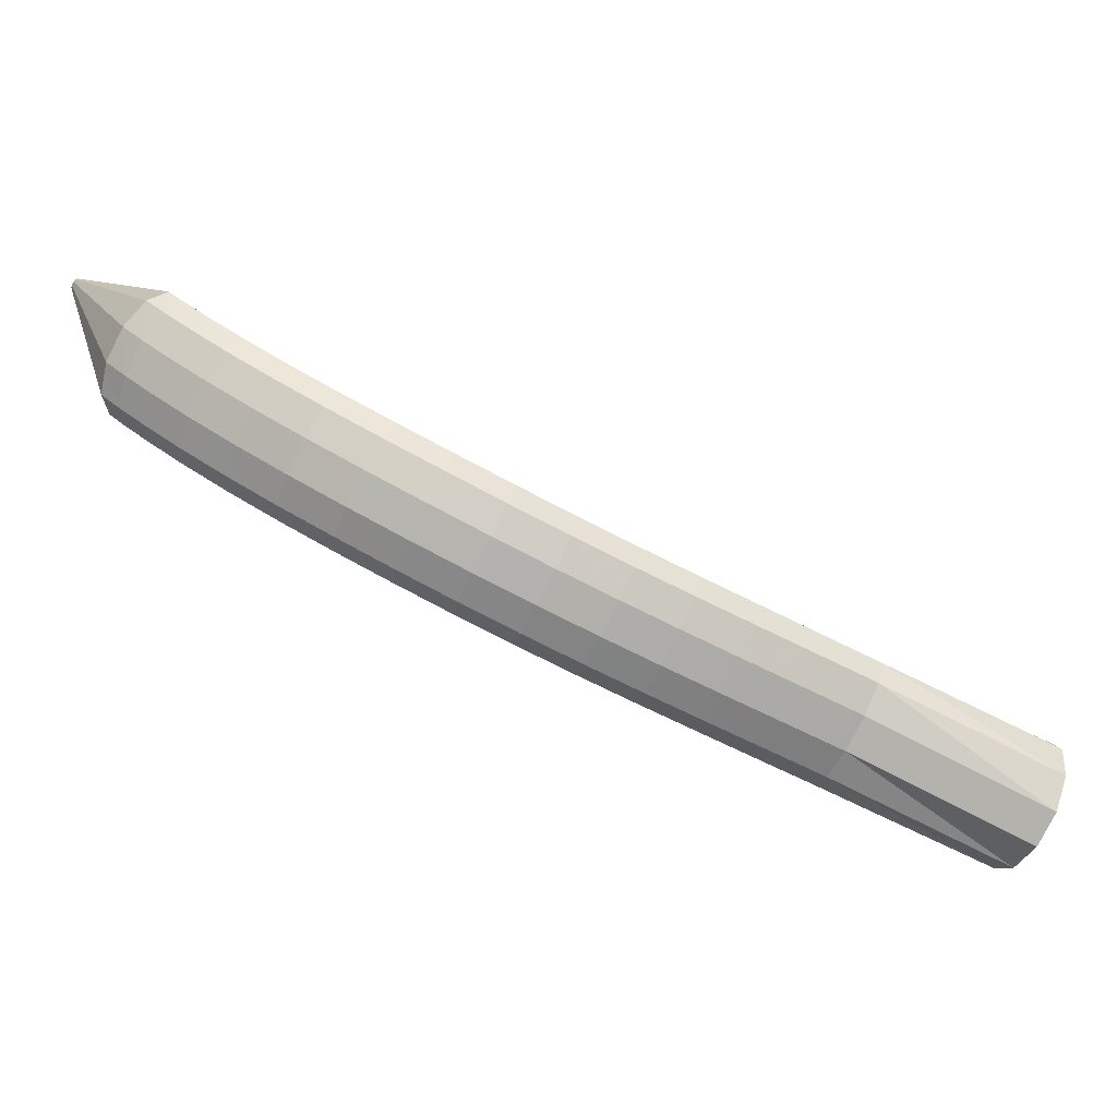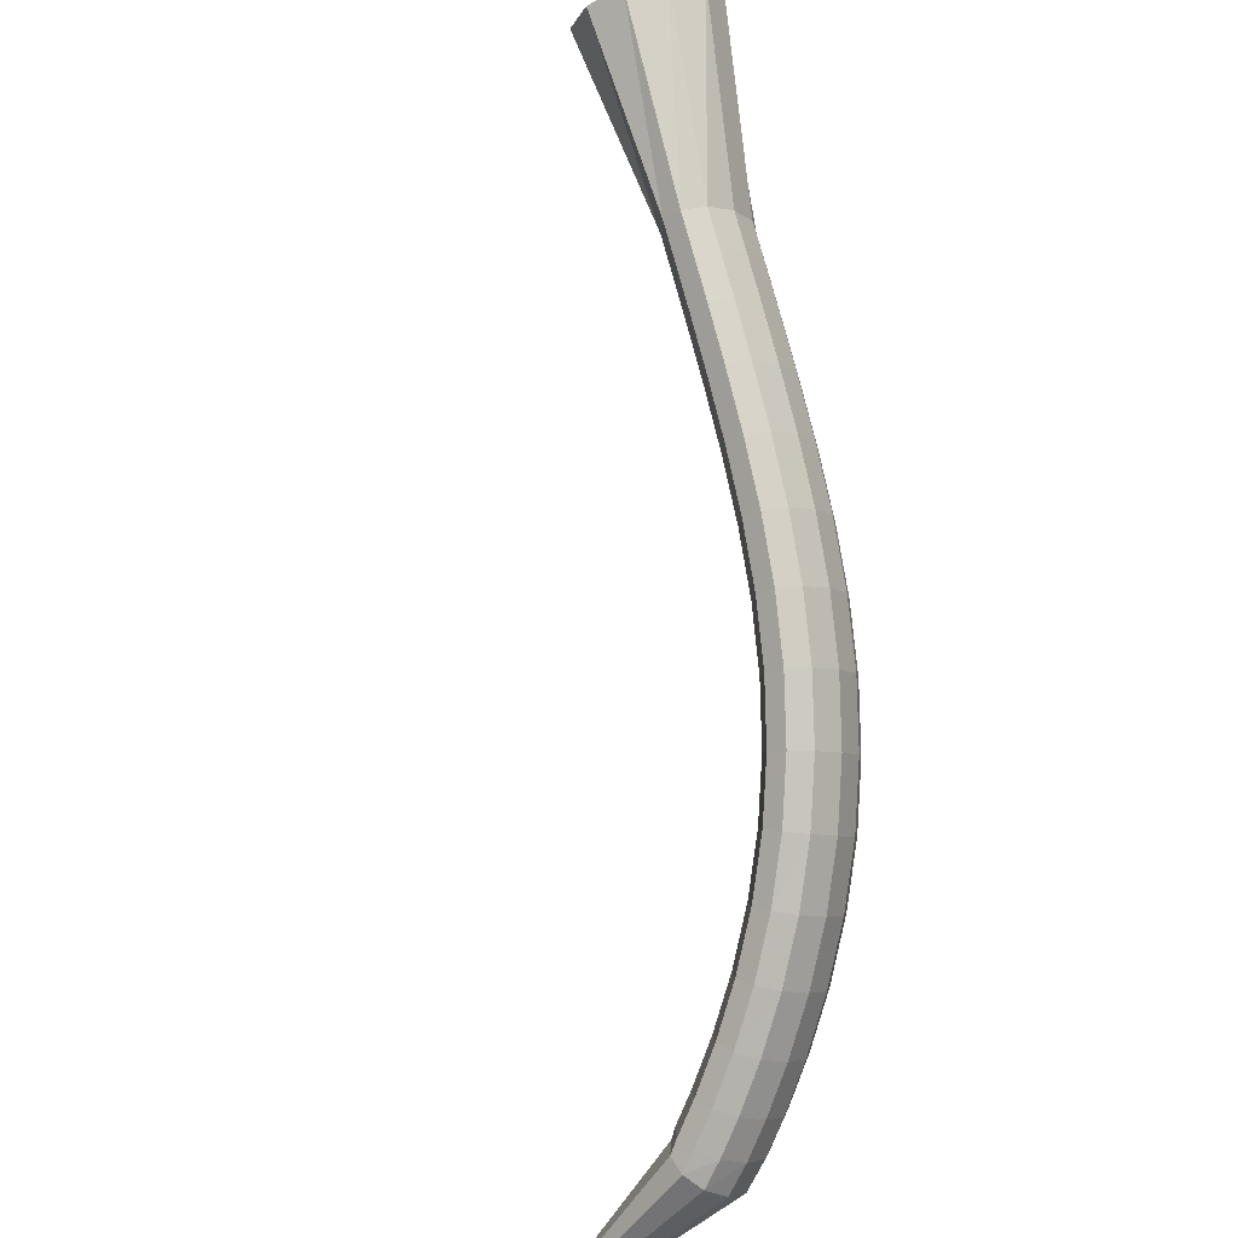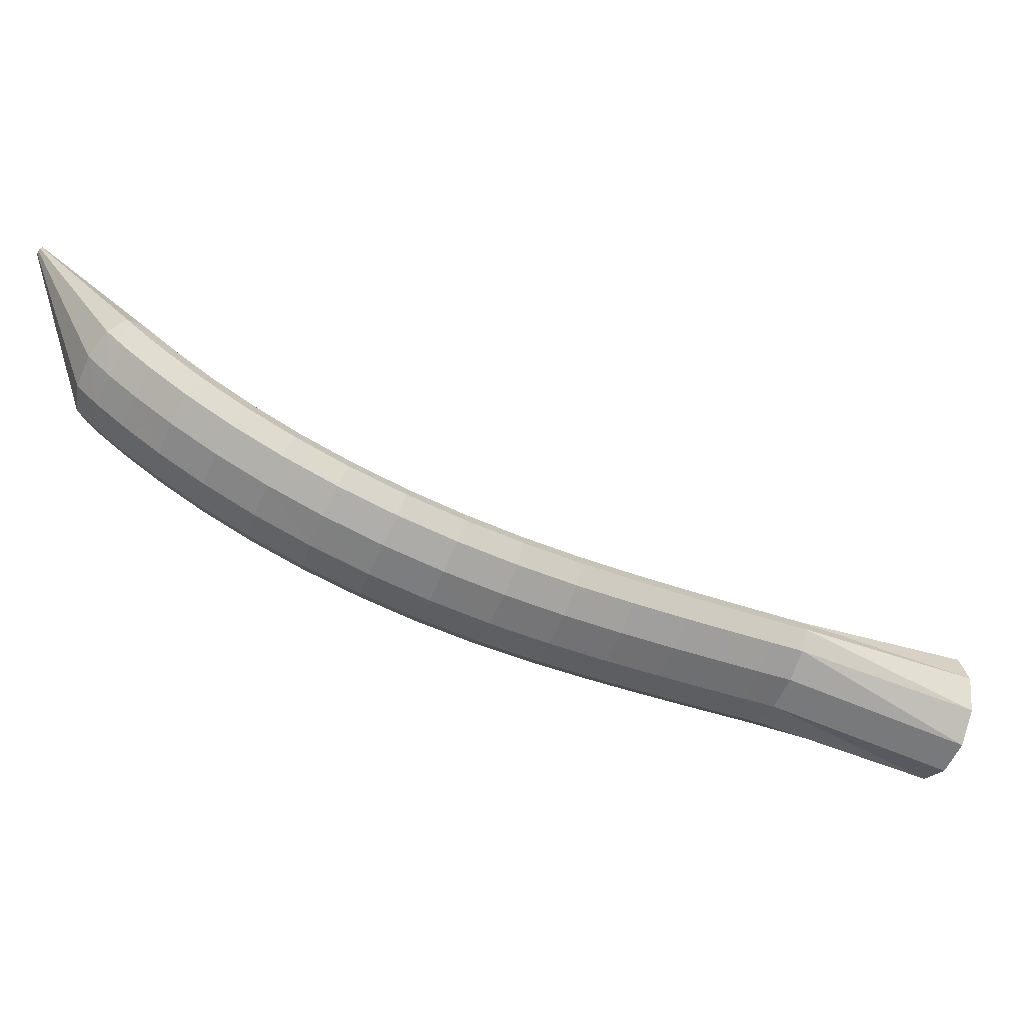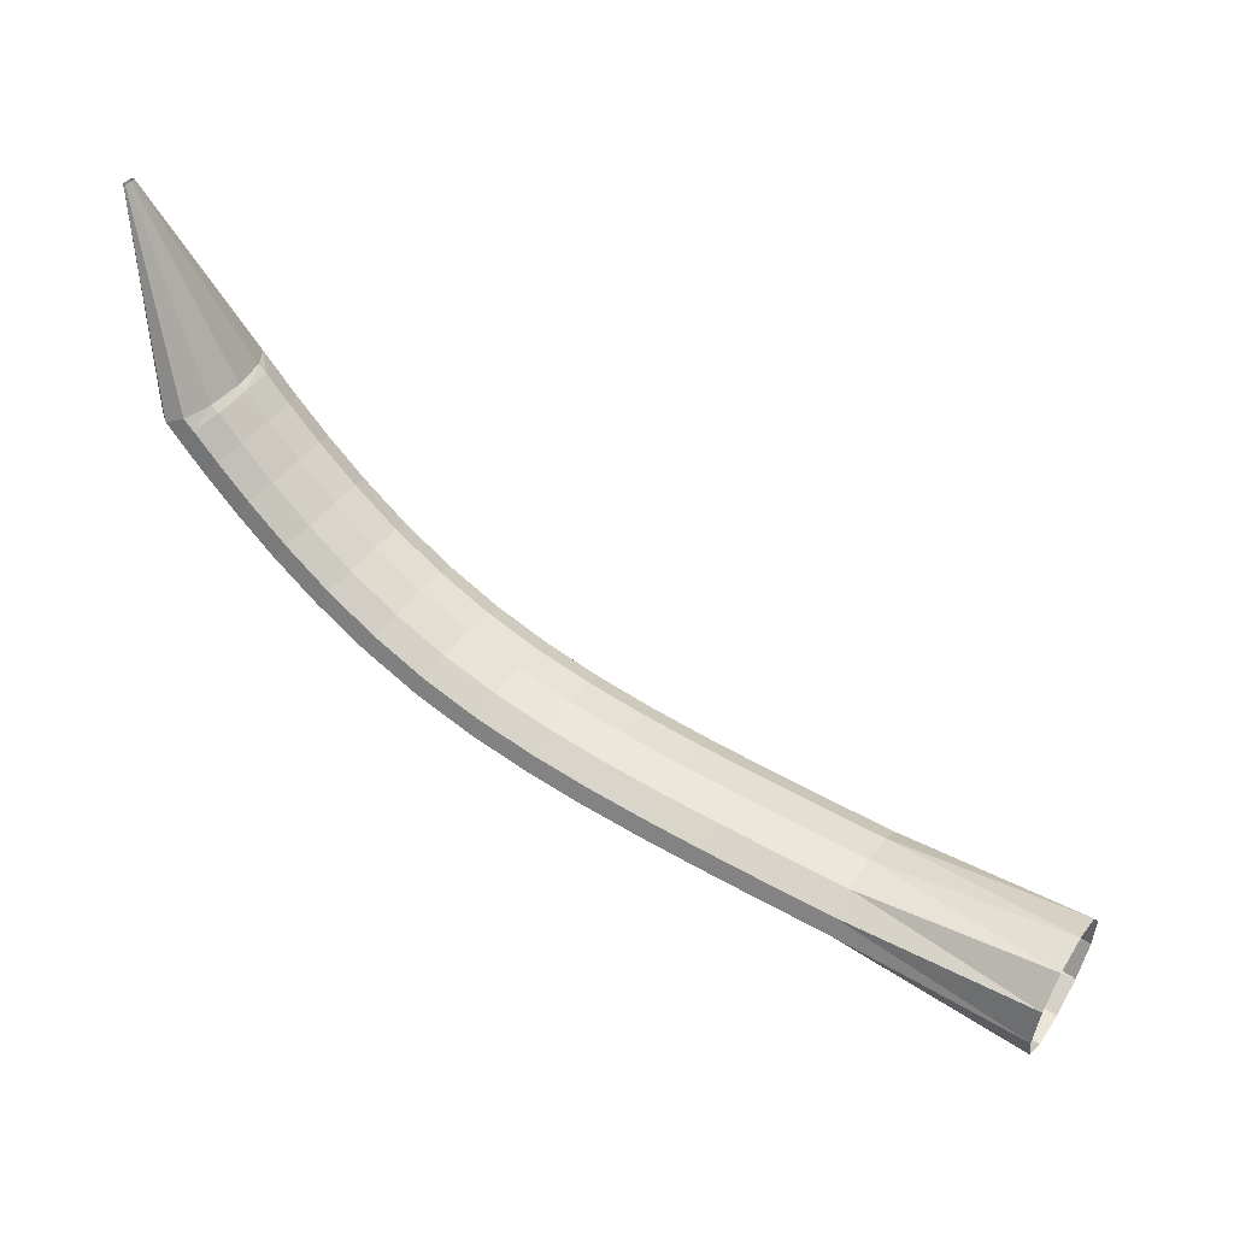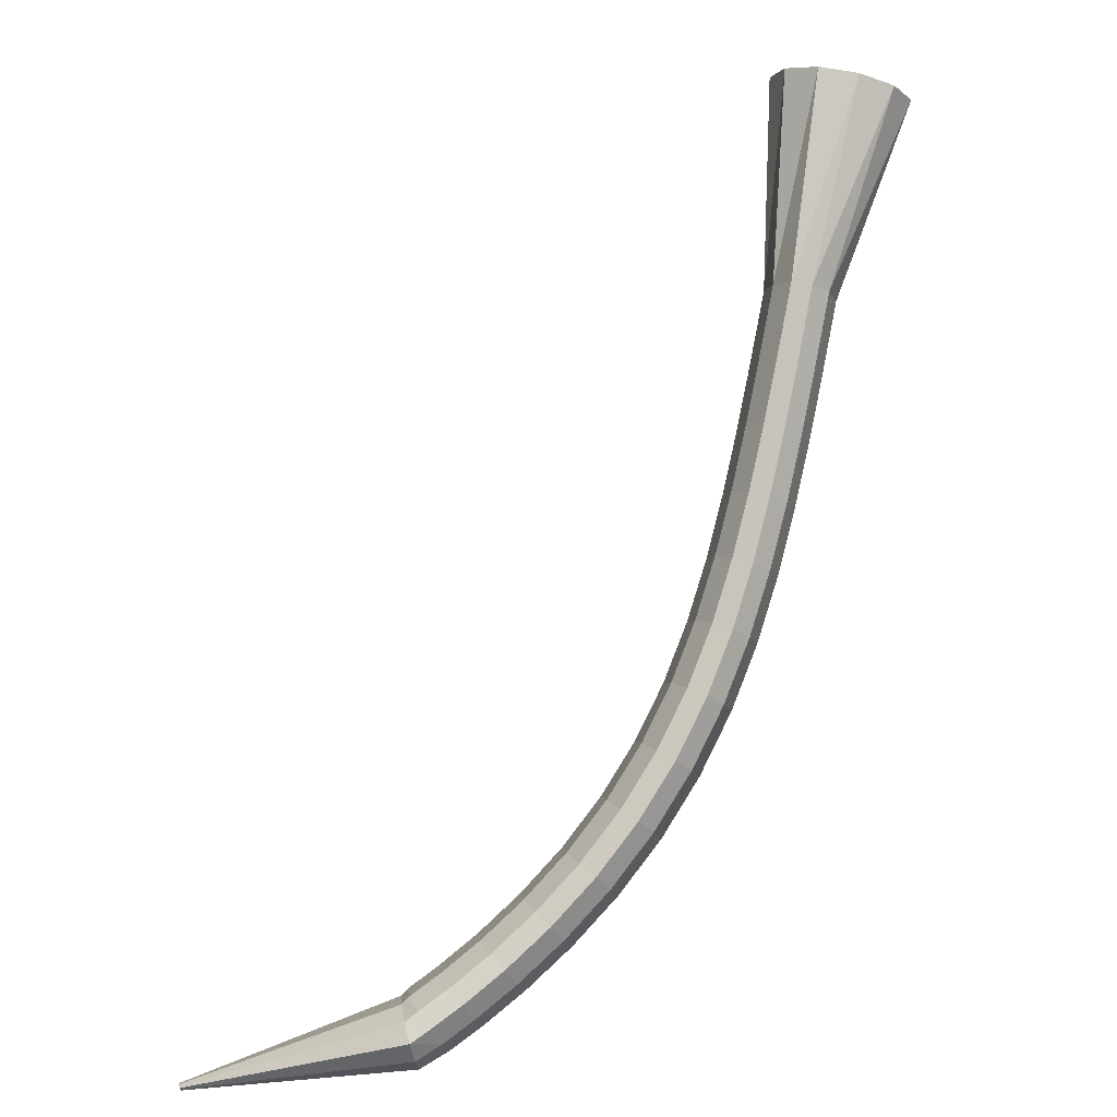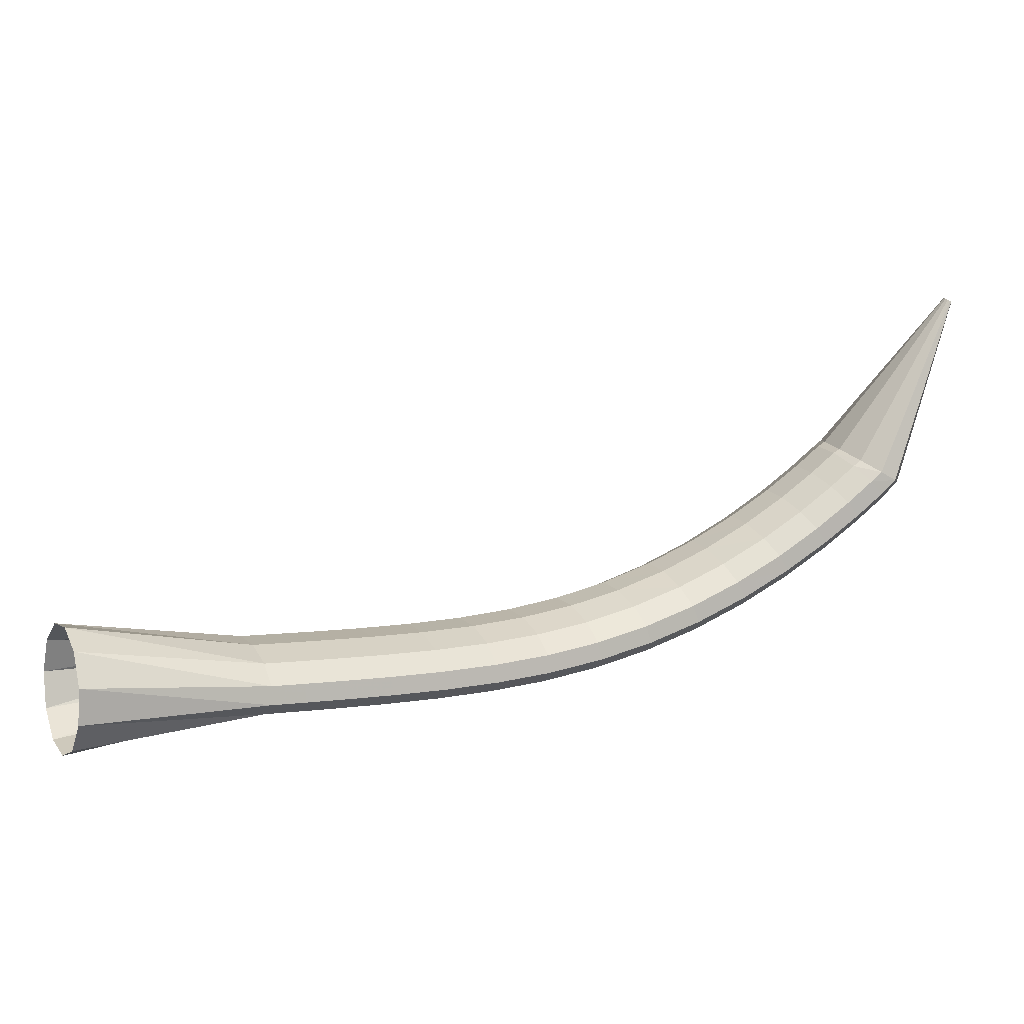
<metadata>
{"format":"obj","ext":"obj","renderer":"f3d","projection":"perspective","resolution":1024,"background":"white","views":[{"elev":-64.9,"azim":17.3,"up":"+Z"},{"elev":-56.0,"azim":109.1,"up":"+Y"},{"elev":-43.1,"azim":20.9,"up":"+Z"},{"elev":55.8,"azim":76.5,"up":"+Z"},{"elev":-49.4,"azim":71.6,"up":"+Y"},{"elev":8.0,"azim":-161.7,"up":"+Z"}]}
</metadata>
<code>
g tube1
v 94.59 102.2 131.7
v 94.76 102 131.8
v 94.82 101.8 131.8
v 94.77 101.7 131.7
v 94.62 101.7 131.6
v 94.41 101.8 131.5
v 94.21 102 131.5
v 94.09 102.2 131.5
v 94.08 102.4 131.5
v 94.19 102.5 131.6
v 94.38 102.4 131.6
v 94.59 102.2 131.7
v 102.7 106.7 118.9
v 104.3 104.5 119.3
v 105 102.5 119.2
v 104.5 101.3 118.6
v 103 101.2 117.8
v 100.9 102.3 117
v 98.98 104.2 116.4
v 97.76 106.4 116.3
v 97.66 108.1 116.6
v 98.71 108.8 117.4
v 100.6 108.2 118.2
v 102.7 106.7 118.9
v 103.1 107 118.6
v 104.8 104.9 118.9
v 105.7 103 118.5
v 105.5 101.9 117.6
v 104.3 102 116.4
v 102.4 103.2 115.4
v 100.4 105.1 114.7
v 99.04 107.2 114.8
v 98.69 108.8 115.5
v 99.46 109.3 116.6
v 101.1 108.6 117.8
v 103.1 107 118.6
v 104.8 108.1 117
v 106.5 106 117.3
v 107.4 104.1 116.9
v 107.2 103.1 115.9
v 106 103.2 114.7
v 104.1 104.4 113.6
v 102.2 106.3 113
v 100.8 108.4 113
v 100.4 110 113.7
v 101.2 110.5 114.9
v 102.8 109.8 116.1
v 104.8 108.1 117
v 107 109.7 115
v 108.7 107.6 115.3
v 109.7 105.7 114.8
v 109.5 104.7 113.8
v 108.4 104.8 112.5
v 106.5 106.1 111.4
v 104.6 108 110.8
v 103.2 110.1 110.8
v 102.8 111.6 111.6
v 103.5 112.1 112.8
v 105.1 111.4 114
v 107 109.7 115
v 109.7 111.6 112.9
v 111.4 109.5 113.2
v 112.4 107.6 112.7
v 112.3 106.7 111.6
v 111.2 106.8 110.3
v 109.4 108.1 109.1
v 107.5 110.1 108.5
v 106.1 112.1 108.6
v 105.6 113.6 109.4
v 106.3 114 110.6
v 107.8 113.3 111.9
v 109.7 111.6 112.9
v 112.6 113.7 110.9
v 114.4 111.7 111.2
v 115.4 109.9 110.7
v 115.4 109 109.5
v 114.4 109.2 108.1
v 112.7 110.5 106.9
v 110.8 112.5 106.3
v 109.3 114.5 106.4
v 108.8 115.9 107.3
v 109.3 116.3 108.6
v 110.7 115.5 109.9
v 112.6 113.7 110.9
v 115.7 116.2 109.2
v 117.5 114.1 109.4
v 118.6 112.4 108.9
v 118.7 111.5 107.7
v 117.8 111.8 106.3
v 116.1 113.2 105
v 114.2 115.2 104.4
v 112.7 117.1 104.6
v 112 118.5 105.5
v 112.5 118.8 106.8
v 113.8 117.9 108.2
v 115.7 116.2 109.2
v 118.9 118.8 107.8
v 120.7 116.8 108
v 121.9 115.1 107.5
v 122.1 114.4 106.2
v 121.3 114.8 104.8
v 119.6 116.1 103.5
v 117.7 118.1 102.9
v 116.1 120 103.1
v 115.4 121.3 104
v 115.7 121.5 105.4
v 117 120.6 106.8
v 118.9 118.8 107.8
v 122.1 121.7 106.8
v 124 119.7 107
v 125.3 118.1 106.4
v 125.6 117.4 105.2
v 124.8 117.9 103.7
v 123.2 119.3 102.4
v 121.2 121.2 101.8
v 119.6 123.1 102
v 118.8 124.3 103
v 119 124.4 104.4
v 120.3 123.4 105.9
v 122.1 121.7 106.8
v 125.3 124.7 106.2
v 127.2 122.7 106.4
v 128.6 121.2 105.8
v 129 120.6 104.5
v 128.3 121.1 103
v 126.7 122.6 101.7
v 124.7 124.5 101.1
v 123 126.3 101.3
v 122.1 127.4 102.3
v 122.3 127.5 103.8
v 123.5 126.5 105.2
v 125.3 124.7 106.2
v 128.6 127.8 105.8
v 130.5 125.9 106.1
v 131.9 124.4 105.4
v 132.3 123.9 104.2
v 131.7 124.4 102.6
v 130.1 125.9 101.4
v 128.2 127.8 100.8
v 126.5 129.6 101
v 125.5 130.7 102
v 125.6 130.7 103.4
v 126.7 129.6 104.9
v 128.6 127.8 105.8
v 131.8 131 105.7
v 133.7 129.1 105.9
v 135.1 127.6 105.3
v 135.6 127.1 104
v 135 127.7 102.5
v 133.5 129.2 101.3
v 131.5 131.2 100.6
v 129.8 132.9 100.9
v 128.8 133.9 101.9
v 128.9 133.9 103.3
v 130 132.8 104.7
v 131.8 131 105.7
v 134.9 134.1 105.7
v 136.8 132.2 106
v 138.3 130.7 105.3
v 138.8 130.3 104.1
v 138.2 130.9 102.5
v 136.7 132.4 101.3
v 134.7 134.4 100.7
v 133 136.1 100.9
v 132 137.1 101.9
v 132 137 103.3
v 133.1 135.9 104.8
v 134.9 134.1 105.7
v 137.7 136.9 105.8
v 139.6 135 106
v 141.1 133.6 105.4
v 141.6 133.1 104.1
v 141 133.7 102.6
v 139.5 135.3 101.4
v 137.6 137.2 100.7
v 135.8 139 101
v 134.8 139.9 102
v 134.8 139.9 103.4
v 135.9 138.7 104.9
v 137.7 136.9 105.8
v 139.9 139.2 105.9
v 141.9 137.3 106.1
v 143.3 135.9 105.5
v 143.9 135.4 104.2
v 143.3 136 102.7
v 141.8 137.6 101.5
v 139.8 139.5 100.8
v 138.1 141.3 101.1
v 137 142.2 102.1
v 137.1 142.1 103.5
v 138.1 141 104.9
v 139.9 139.2 105.9
v 141.4 140.7 106
v 143.3 138.7 106.2
v 144.8 137.3 105.6
v 145.3 136.9 104.3
v 144.7 137.5 102.8
v 143.2 139 101.5
v 141.3 141 100.9
v 139.5 142.7 101.1
v 138.5 143.7 102.1
v 138.5 143.6 103.6
v 139.6 142.5 105
v 141.4 140.7 106
v 141.9 141.2 106
v 143.8 139.3 106.2
v 145.3 137.8 105.6
v 145.8 137.4 104.3
v 145.2 138 102.8
v 143.7 139.5 101.6
v 141.8 141.5 100.9
v 140 143.2 101.2
v 139 144.2 102.1
v 139 144.1 103.6
v 140.1 143 105
v 141.9 141.2 106
v 151.9 152.1 108.8
v 153.9 150.1 108.6
v 155.6 148.5 107
v 156.3 147.9 104.3
v 156 148.3 101.6
v 154.6 149.7 99.56
v 152.7 151.7 98.94
v 150.8 153.5 99.9
v 149.5 154.7 102.1
v 149.3 154.8 105
v 150.2 153.8 107.4
v 151.9 152.1 108.8
f 1 2 14
f 14 13 1
f 2 3 15
f 15 14 2
f 3 4 16
f 16 15 3
f 4 5 17
f 17 16 4
f 5 6 18
f 18 17 5
f 6 7 19
f 19 18 6
f 7 8 20
f 20 19 7
f 8 9 21
f 21 20 8
f 9 10 22
f 22 21 9
f 10 11 23
f 23 22 10
f 11 12 24
f 24 23 11
f 13 14 26
f 26 25 13
f 14 15 27
f 27 26 14
f 15 16 28
f 28 27 15
f 16 17 29
f 29 28 16
f 17 18 30
f 30 29 17
f 18 19 31
f 31 30 18
f 19 20 32
f 32 31 19
f 20 21 33
f 33 32 20
f 21 22 34
f 34 33 21
f 22 23 35
f 35 34 22
f 23 24 36
f 36 35 23
f 25 26 38
f 38 37 25
f 26 27 39
f 39 38 26
f 27 28 40
f 40 39 27
f 28 29 41
f 41 40 28
f 29 30 42
f 42 41 29
f 30 31 43
f 43 42 30
f 31 32 44
f 44 43 31
f 32 33 45
f 45 44 32
f 33 34 46
f 46 45 33
f 34 35 47
f 47 46 34
f 35 36 48
f 48 47 35
f 37 38 50
f 50 49 37
f 38 39 51
f 51 50 38
f 39 40 52
f 52 51 39
f 40 41 53
f 53 52 40
f 41 42 54
f 54 53 41
f 42 43 55
f 55 54 42
f 43 44 56
f 56 55 43
f 44 45 57
f 57 56 44
f 45 46 58
f 58 57 45
f 46 47 59
f 59 58 46
f 47 48 60
f 60 59 47
f 49 50 62
f 62 61 49
f 50 51 63
f 63 62 50
f 51 52 64
f 64 63 51
f 52 53 65
f 65 64 52
f 53 54 66
f 66 65 53
f 54 55 67
f 67 66 54
f 55 56 68
f 68 67 55
f 56 57 69
f 69 68 56
f 57 58 70
f 70 69 57
f 58 59 71
f 71 70 58
f 59 60 72
f 72 71 59
f 61 62 74
f 74 73 61
f 62 63 75
f 75 74 62
f 63 64 76
f 76 75 63
f 64 65 77
f 77 76 64
f 65 66 78
f 78 77 65
f 66 67 79
f 79 78 66
f 67 68 80
f 80 79 67
f 68 69 81
f 81 80 68
f 69 70 82
f 82 81 69
f 70 71 83
f 83 82 70
f 71 72 84
f 84 83 71
f 73 74 86
f 86 85 73
f 74 75 87
f 87 86 74
f 75 76 88
f 88 87 75
f 76 77 89
f 89 88 76
f 77 78 90
f 90 89 77
f 78 79 91
f 91 90 78
f 79 80 92
f 92 91 79
f 80 81 93
f 93 92 80
f 81 82 94
f 94 93 81
f 82 83 95
f 95 94 82
f 83 84 96
f 96 95 83
f 85 86 98
f 98 97 85
f 86 87 99
f 99 98 86
f 87 88 100
f 100 99 87
f 88 89 101
f 101 100 88
f 89 90 102
f 102 101 89
f 90 91 103
f 103 102 90
f 91 92 104
f 104 103 91
f 92 93 105
f 105 104 92
f 93 94 106
f 106 105 93
f 94 95 107
f 107 106 94
f 95 96 108
f 108 107 95
f 97 98 110
f 110 109 97
f 98 99 111
f 111 110 98
f 99 100 112
f 112 111 99
f 100 101 113
f 113 112 100
f 101 102 114
f 114 113 101
f 102 103 115
f 115 114 102
f 103 104 116
f 116 115 103
f 104 105 117
f 117 116 104
f 105 106 118
f 118 117 105
f 106 107 119
f 119 118 106
f 107 108 120
f 120 119 107
f 109 110 122
f 122 121 109
f 110 111 123
f 123 122 110
f 111 112 124
f 124 123 111
f 112 113 125
f 125 124 112
f 113 114 126
f 126 125 113
f 114 115 127
f 127 126 114
f 115 116 128
f 128 127 115
f 116 117 129
f 129 128 116
f 117 118 130
f 130 129 117
f 118 119 131
f 131 130 118
f 119 120 132
f 132 131 119
f 121 122 134
f 134 133 121
f 122 123 135
f 135 134 122
f 123 124 136
f 136 135 123
f 124 125 137
f 137 136 124
f 125 126 138
f 138 137 125
f 126 127 139
f 139 138 126
f 127 128 140
f 140 139 127
f 128 129 141
f 141 140 128
f 129 130 142
f 142 141 129
f 130 131 143
f 143 142 130
f 131 132 144
f 144 143 131
f 133 134 146
f 146 145 133
f 134 135 147
f 147 146 134
f 135 136 148
f 148 147 135
f 136 137 149
f 149 148 136
f 137 138 150
f 150 149 137
f 138 139 151
f 151 150 138
f 139 140 152
f 152 151 139
f 140 141 153
f 153 152 140
f 141 142 154
f 154 153 141
f 142 143 155
f 155 154 142
f 143 144 156
f 156 155 143
f 145 146 158
f 158 157 145
f 146 147 159
f 159 158 146
f 147 148 160
f 160 159 147
f 148 149 161
f 161 160 148
f 149 150 162
f 162 161 149
f 150 151 163
f 163 162 150
f 151 152 164
f 164 163 151
f 152 153 165
f 165 164 152
f 153 154 166
f 166 165 153
f 154 155 167
f 167 166 154
f 155 156 168
f 168 167 155
f 157 158 170
f 170 169 157
f 158 159 171
f 171 170 158
f 159 160 172
f 172 171 159
f 160 161 173
f 173 172 160
f 161 162 174
f 174 173 161
f 162 163 175
f 175 174 162
f 163 164 176
f 176 175 163
f 164 165 177
f 177 176 164
f 165 166 178
f 178 177 165
f 166 167 179
f 179 178 166
f 167 168 180
f 180 179 167
f 169 170 182
f 182 181 169
f 170 171 183
f 183 182 170
f 171 172 184
f 184 183 171
f 172 173 185
f 185 184 172
f 173 174 186
f 186 185 173
f 174 175 187
f 187 186 174
f 175 176 188
f 188 187 175
f 176 177 189
f 189 188 176
f 177 178 190
f 190 189 177
f 178 179 191
f 191 190 178
f 179 180 192
f 192 191 179
f 181 182 194
f 194 193 181
f 182 183 195
f 195 194 182
f 183 184 196
f 196 195 183
f 184 185 197
f 197 196 184
f 185 186 198
f 198 197 185
f 186 187 199
f 199 198 186
f 187 188 200
f 200 199 187
f 188 189 201
f 201 200 188
f 189 190 202
f 202 201 189
f 190 191 203
f 203 202 190
f 191 192 204
f 204 203 191
f 193 194 206
f 206 205 193
f 194 195 207
f 207 206 194
f 195 196 208
f 208 207 195
f 196 197 209
f 209 208 196
f 197 198 210
f 210 209 197
f 198 199 211
f 211 210 198
f 199 200 212
f 212 211 199
f 200 201 213
f 213 212 200
f 201 202 214
f 214 213 201
f 202 203 215
f 215 214 202
f 203 204 216
f 216 215 203
f 205 206 218
f 218 217 205
f 206 207 219
f 219 218 206
f 207 208 220
f 220 219 207
f 208 209 221
f 221 220 208
f 209 210 222
f 222 221 209
f 210 211 223
f 223 222 210
f 211 212 224
f 224 223 211
f 212 213 225
f 225 224 212
f 213 214 226
f 226 225 213
f 214 215 227
f 227 226 214
f 215 216 228
f 228 227 215
g

</code>
